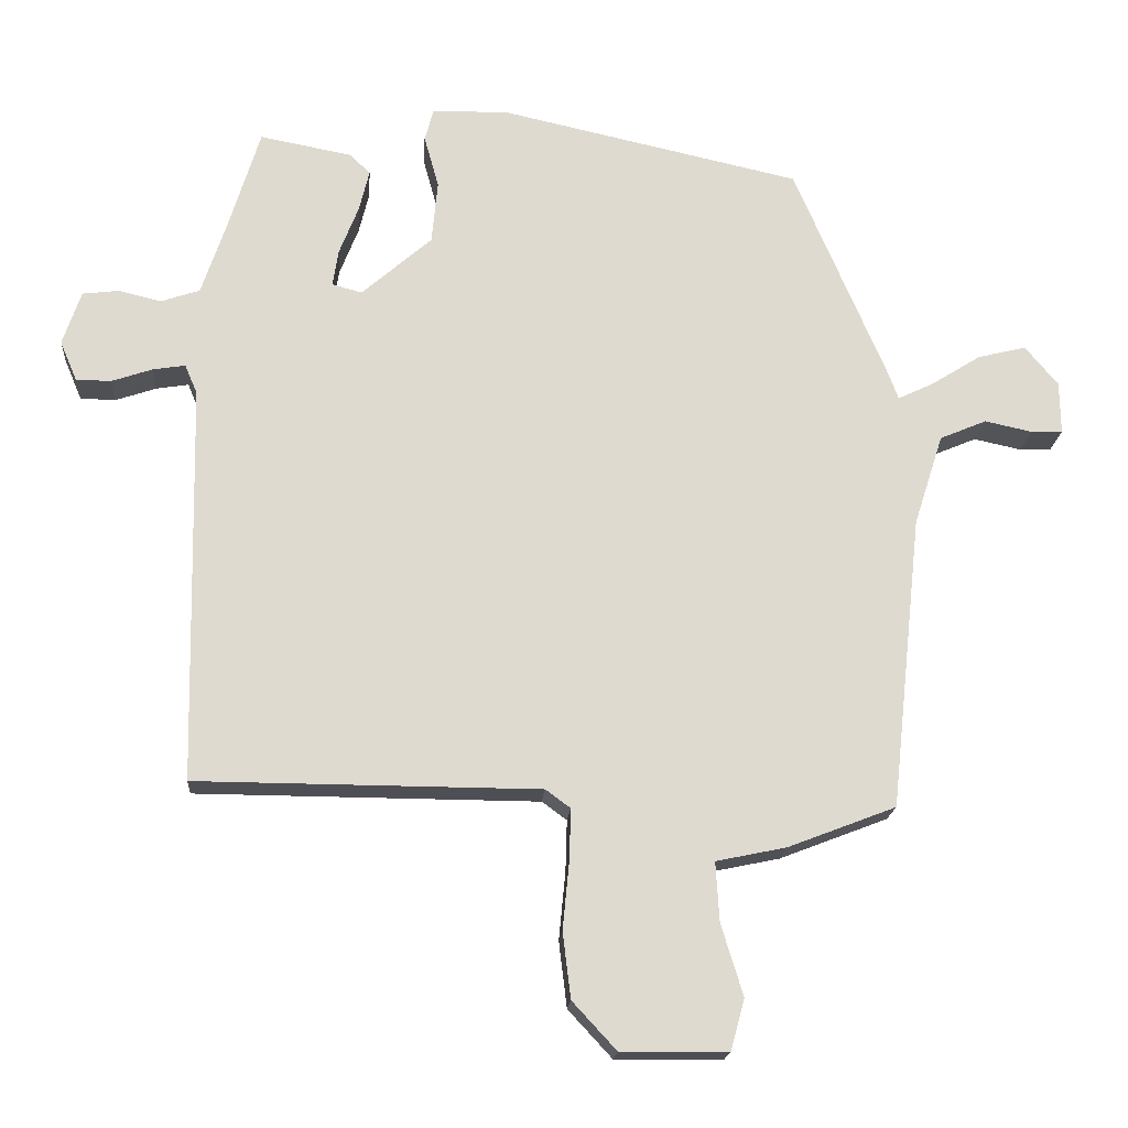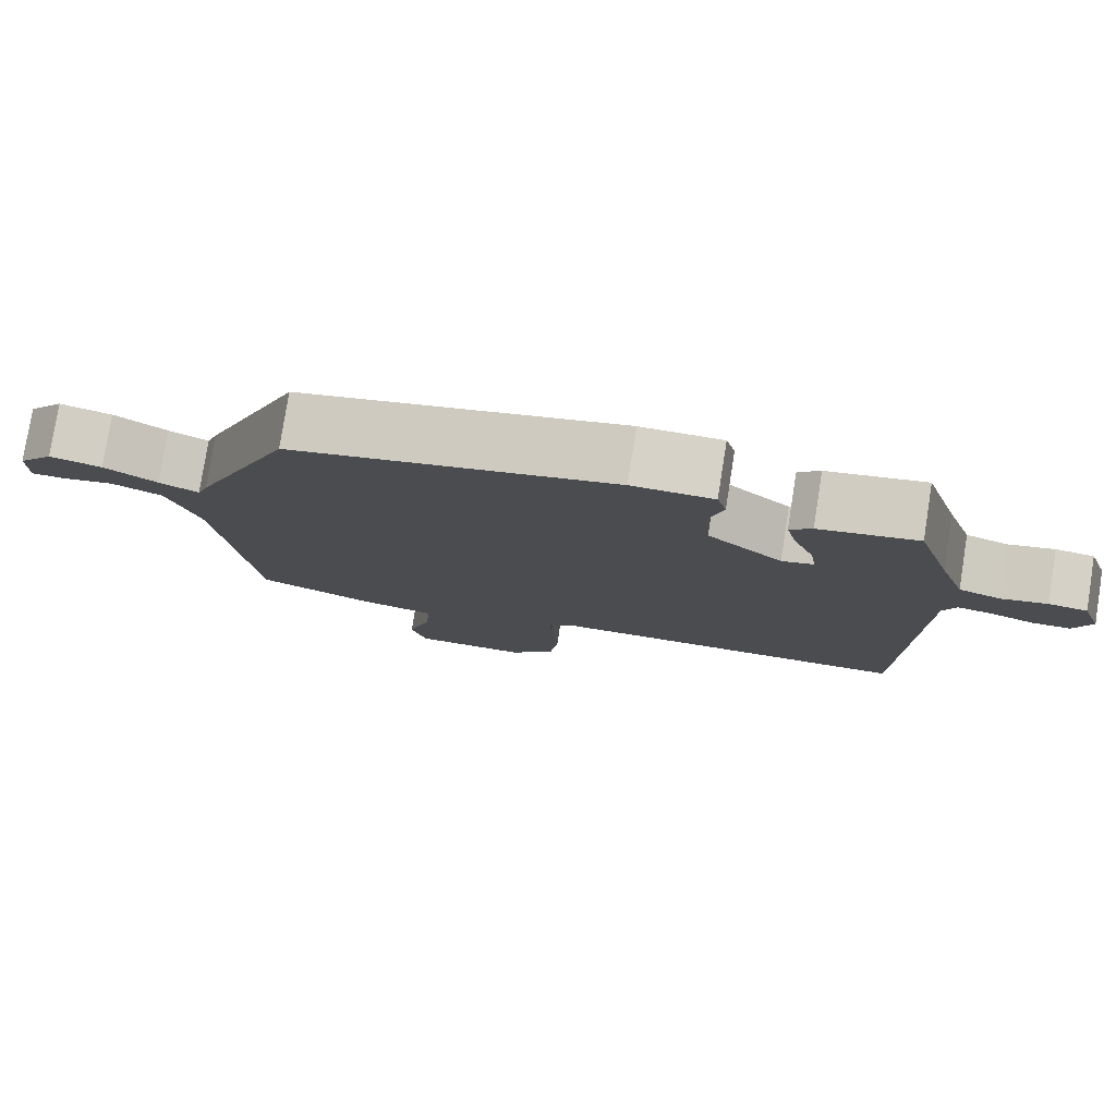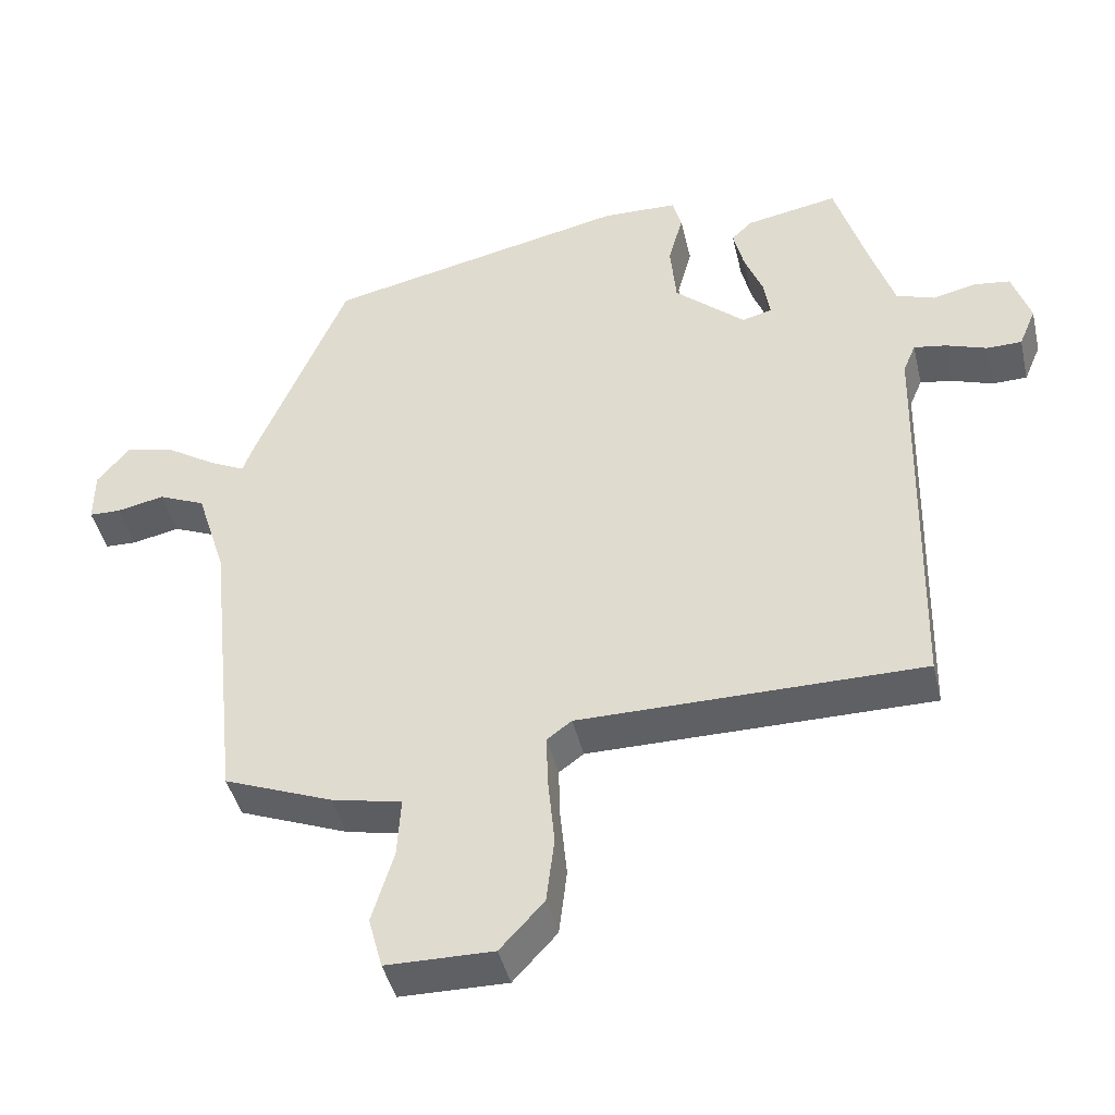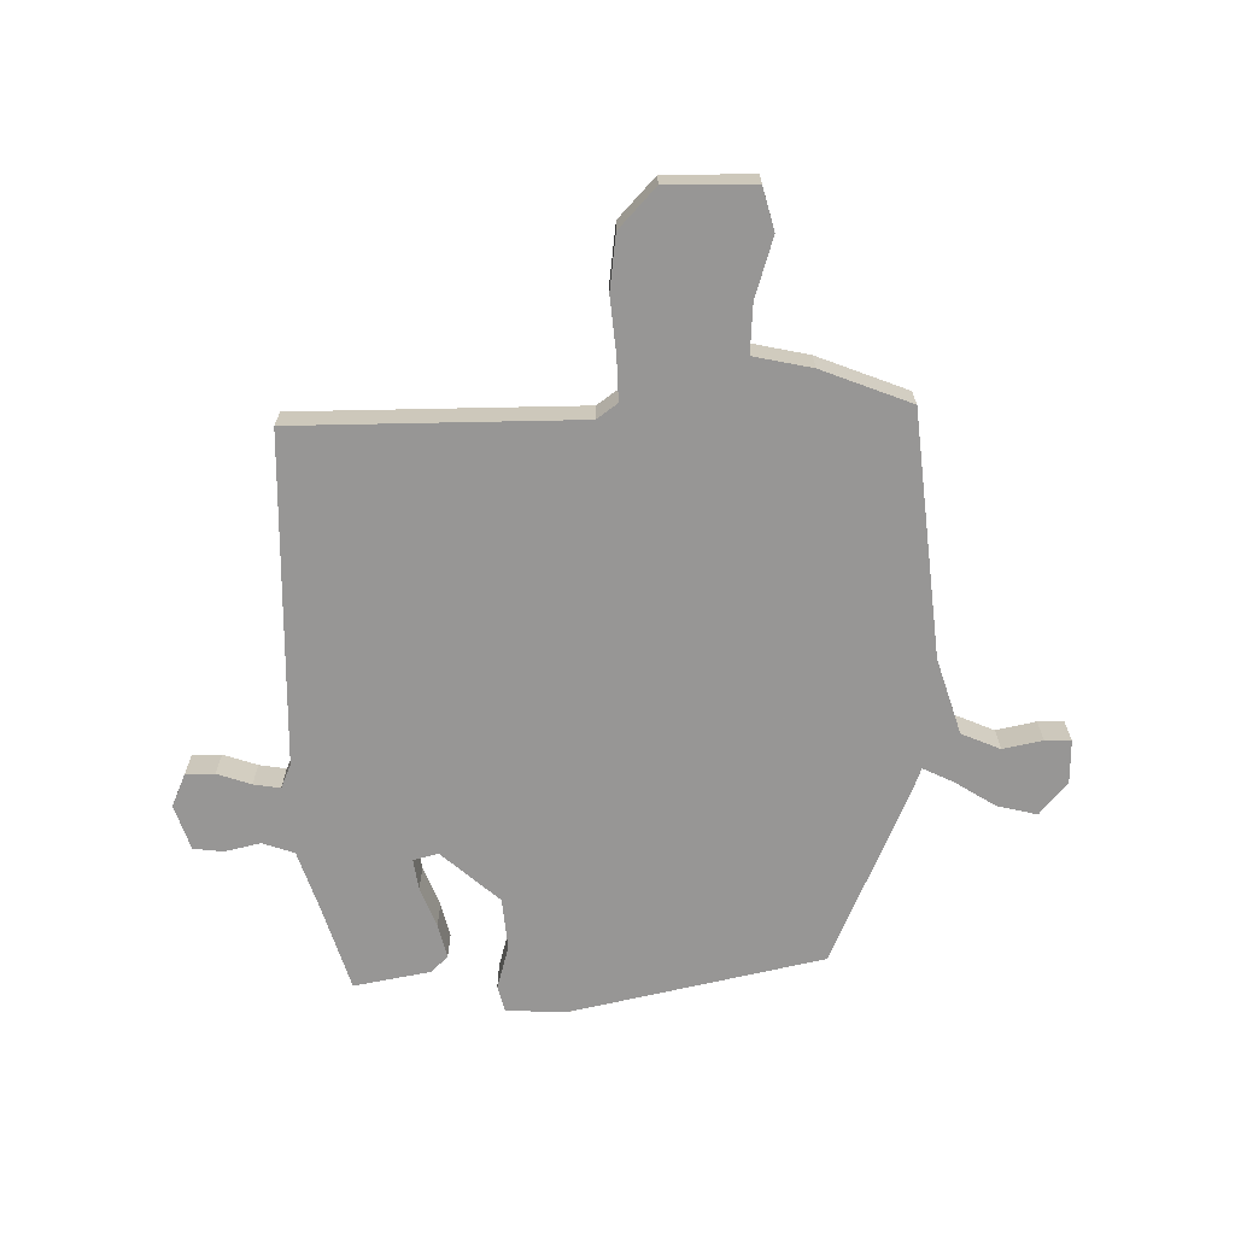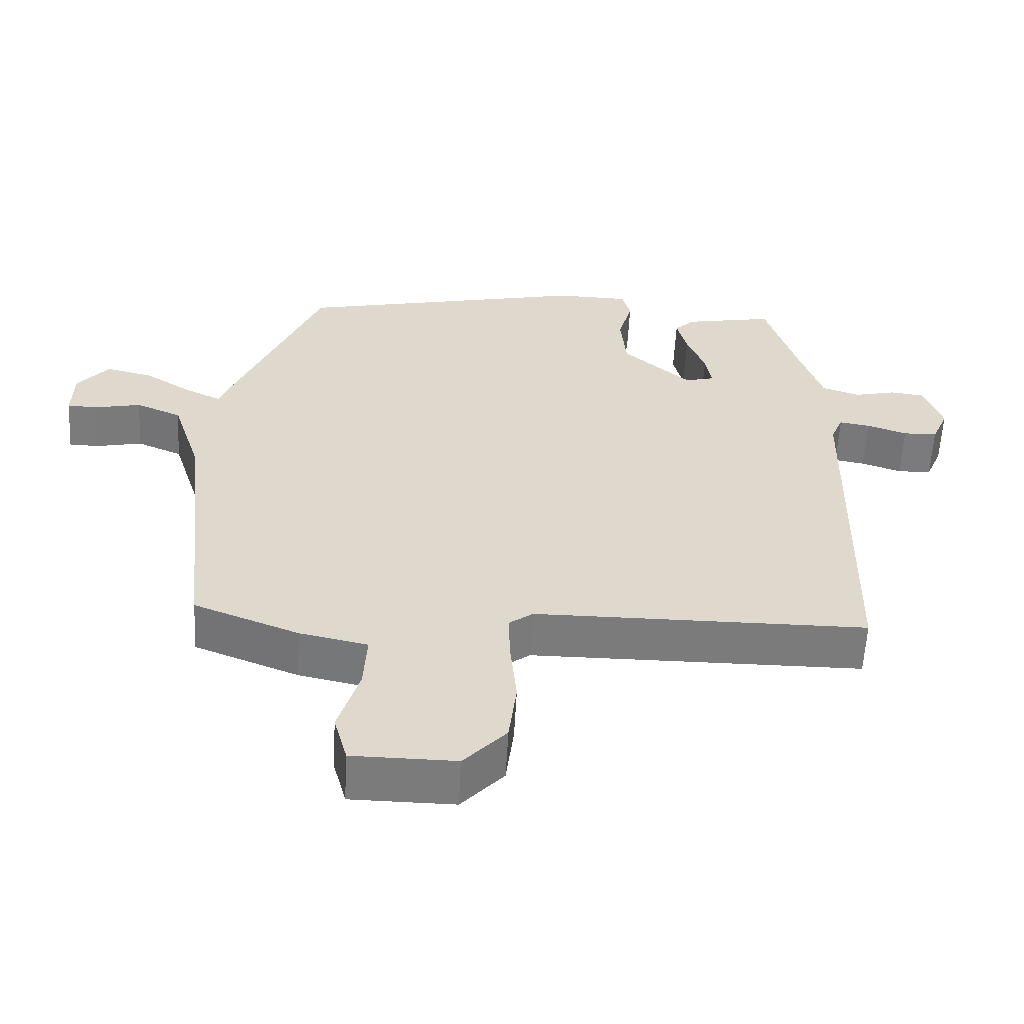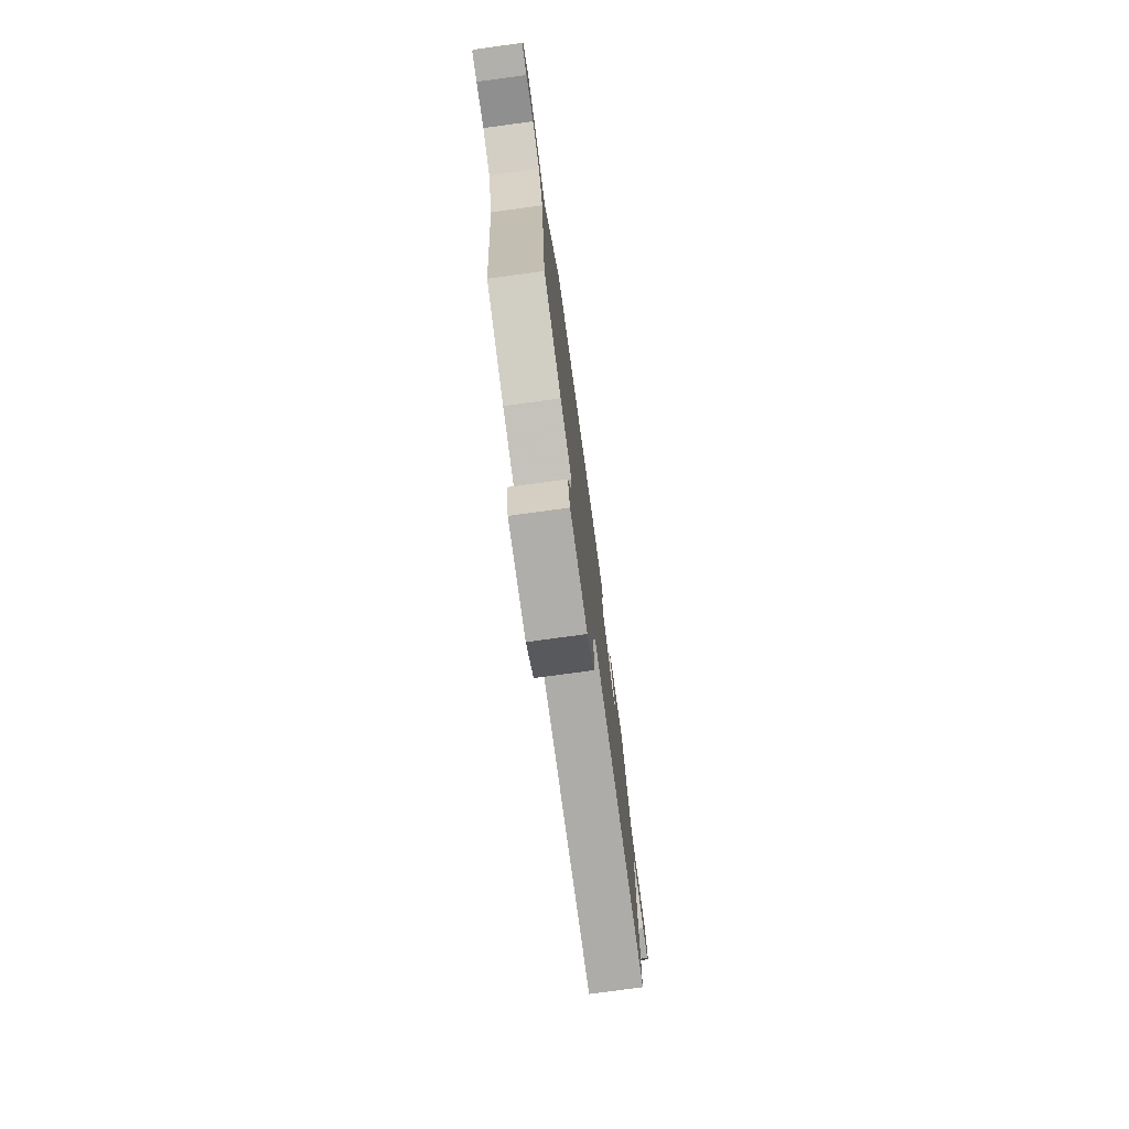
<metadata>
{"format":"obj","ext":"obj","renderer":"f3d","projection":"perspective","resolution":1024,"background":"white","views":[{"elev":-18.4,"azim":175.9,"up":"+Z"},{"elev":78.8,"azim":9.0,"up":"+Z"},{"elev":-42.9,"azim":13.0,"up":"+Z"},{"elev":-68.0,"azim":-179.2,"up":"+Y"},{"elev":-58.5,"azim":-3.1,"up":"+Z"},{"elev":-77.3,"azim":-82.3,"up":"+Z"}]}
</metadata>
<code>
v -0.328 0.07 0.437
v 0.084 0.07 0.528
v 0.188 0.07 0.526
v 0.2 0.07 0.482
v 0.18 0.07 0.41
v 0.188 0.07 0.324
v 0.284 0.07 0.24
v 0.325 0.07 0.251
v 0.317 0.07 0.302
v 0.291 0.07 0.368
v 0.277 0.07 0.425
v 0.305 0.07 0.452
v 0.431 0.07 0.476
v 0.475 0.07 0.334
v 0.508 0.07 0.236
v 0.561 0.07 0.218
v 0.62 0.07 0.232
v 0.669 0.07 0.226
v 0.694 0.07 0.152
v 0.671 0.07 0.098
v 0.623 0.07 0.097
v 0.567 0.07 0.116
v 0.523 0.07 0.123
v 0.506 0.07 0.083
v 0.495 0.07 -0.463
v 0.026 0.07 -0.466
v -0.008 0.07 -0.491
v -0.006 0.07 -0.561
v 0.003 0.07 -0.654
v -0.008 0.07 -0.744
v -0.068 0.07 -0.809
v -0.214 0.07 -0.808
v -0.233 0.07 -0.738
v -0.203 0.07 -0.64
v -0.198 0.07 -0.559
v -0.294 0.07 -0.539
v -0.442 0.07 -0.482
v -0.485 0.07 -0.08
v -0.525 0.07 0.045
v -0.589 0.07 0.072
v -0.654 0.07 0.058
v -0.697 0.07 0.059
v -0.696 0.07 0.131
v -0.651 0.07 0.185
v -0.585 0.07 0.169
v -0.518 0.07 0.127
v -0.468 0.07 0.103
v -0.454 0.07 0.141
v -0.328 0 0.437
v 0.084 0 0.528
v 0.188 0 0.526
v 0.2 0 0.482
v 0.18 0 0.41
v 0.188 0 0.324
v 0.284 0 0.24
v 0.325 0 0.251
v 0.317 0 0.302
v 0.291 0 0.368
v 0.277 0 0.425
v 0.305 0 0.452
v 0.431 0 0.476
v 0.475 0 0.334
v 0.508 0 0.236
v 0.561 0 0.218
v 0.62 0 0.232
v 0.669 0 0.226
v 0.694 0 0.152
v 0.671 0 0.098
v 0.623 0 0.097
v 0.567 0 0.116
v 0.523 0 0.123
v 0.506 0 0.083
v 0.495 0 -0.463
v 0.026 0 -0.466
v -0.008 0 -0.491
v -0.006 0 -0.561
v 0.003 0 -0.654
v -0.008 0 -0.744
v -0.068 0 -0.809
v -0.214 0 -0.808
v -0.233 0 -0.738
v -0.203 0 -0.64
v -0.198 0 -0.559
v -0.294 0 -0.539
v -0.442 0 -0.482
v -0.485 0 -0.08
v -0.525 0 0.045
v -0.589 0 0.072
v -0.654 0 0.058
v -0.697 0 0.059
v -0.696 0 0.131
v -0.651 0 0.185
v -0.585 0 0.169
v -0.518 0 0.127
v -0.468 0 0.103
v -0.454 0 0.141
f 47 48 1 2
f 43 44 45 46
f 43 46 47
f 40 41 42 43
f 39 40 43 47
f 38 39 47 2
f 35 36 37 38
f 31 32 33 34
f 31 34 35
f 28 29 30 31
f 27 28 31 35
f 26 27 35 38
f 24 25 26 38
f 19 20 21 22
f 19 22 23
f 16 17 18 19
f 15 16 19 23
f 14 15 23 24
f 9 10 11 12
f 8 9 12 13
f 2 3 4 5
f 2 5 6
f 38 2 6
f 8 13 14 24
f 7 8 24 38
f 6 7 38
f 50 49 96 95
f 94 93 92 91
f 95 94 91
f 91 90 89 88
f 95 91 88 87
f 50 95 87 86
f 86 85 84 83
f 82 81 80 79
f 83 82 79
f 79 78 77 76
f 83 79 76 75
f 86 83 75 74
f 86 74 73 72
f 70 69 68 67
f 71 70 67
f 67 66 65 64
f 71 67 64 63
f 72 71 63 62
f 60 59 58 57
f 61 60 57 56
f 53 52 51 50
f 54 53 50
f 54 50 86
f 72 62 61 56
f 86 72 56 55
f 86 55 54
f 1 49 50 2
f 2 50 51 3
f 3 51 52 4
f 4 52 53 5
f 5 53 54 6
f 6 54 55 7
f 7 55 56 8
f 8 56 57 9
f 9 57 58 10
f 10 58 59 11
f 11 59 60 12
f 12 60 61 13
f 13 61 62 14
f 14 62 63 15
f 15 63 64 16
f 16 64 65 17
f 17 65 66 18
f 18 66 67 19
f 19 67 68 20
f 20 68 69 21
f 21 69 70 22
f 22 70 71 23
f 23 71 72 24
f 24 72 73 25
f 25 73 74 26
f 26 74 75 27
f 27 75 76 28
f 28 76 77 29
f 29 77 78 30
f 30 78 79 31
f 31 79 80 32
f 32 80 81 33
f 33 81 82 34
f 34 82 83 35
f 35 83 84 36
f 36 84 85 37
f 37 85 86 38
f 38 86 87 39
f 39 87 88 40
f 40 88 89 41
f 41 89 90 42
f 42 90 91 43
f 43 91 92 44
f 44 92 93 45
f 45 93 94 46
f 46 94 95 47
f 47 95 96 48
f 48 96 49 1

</code>
